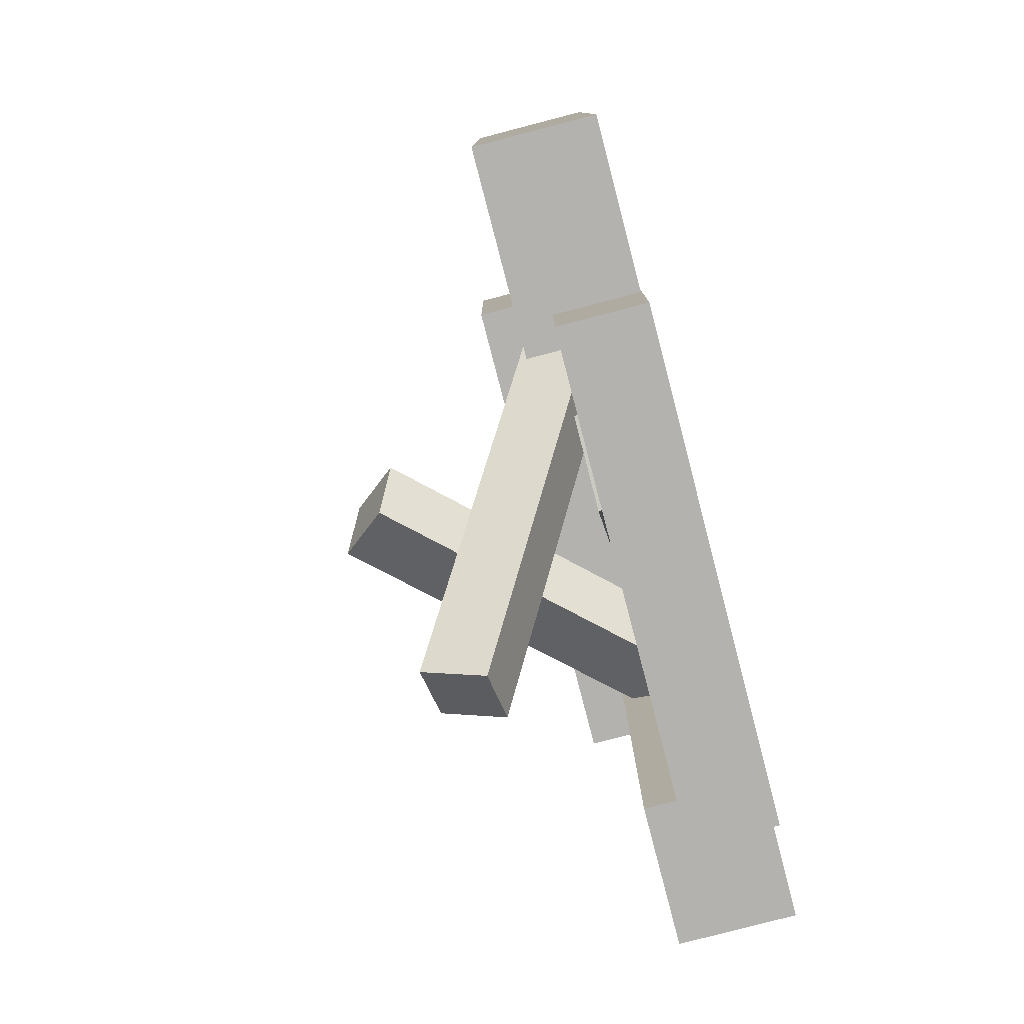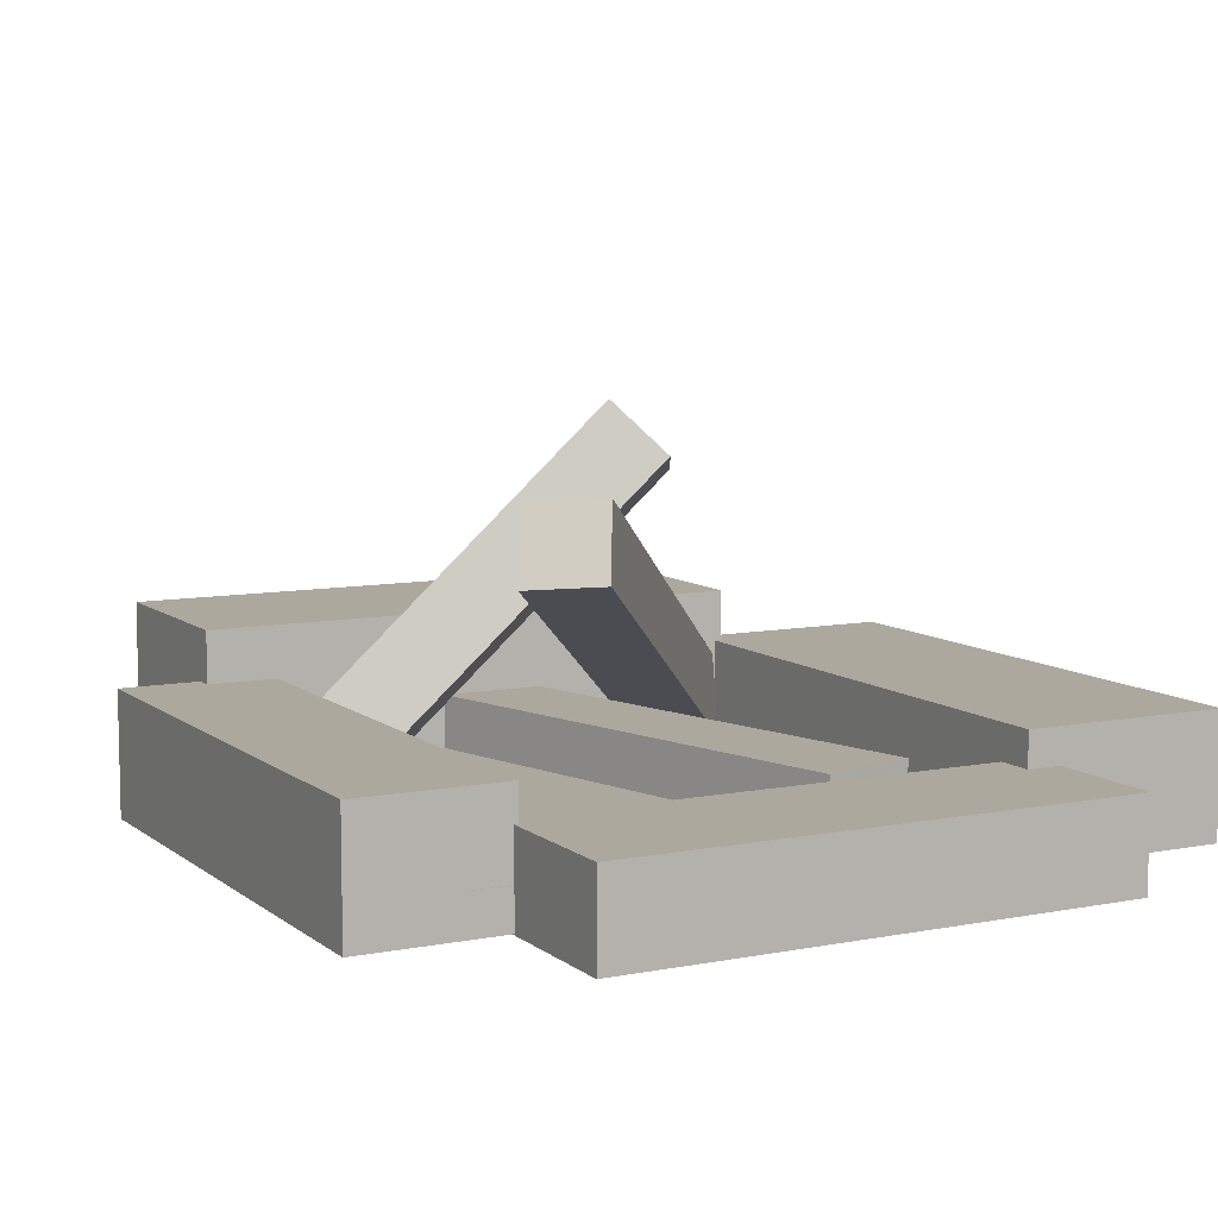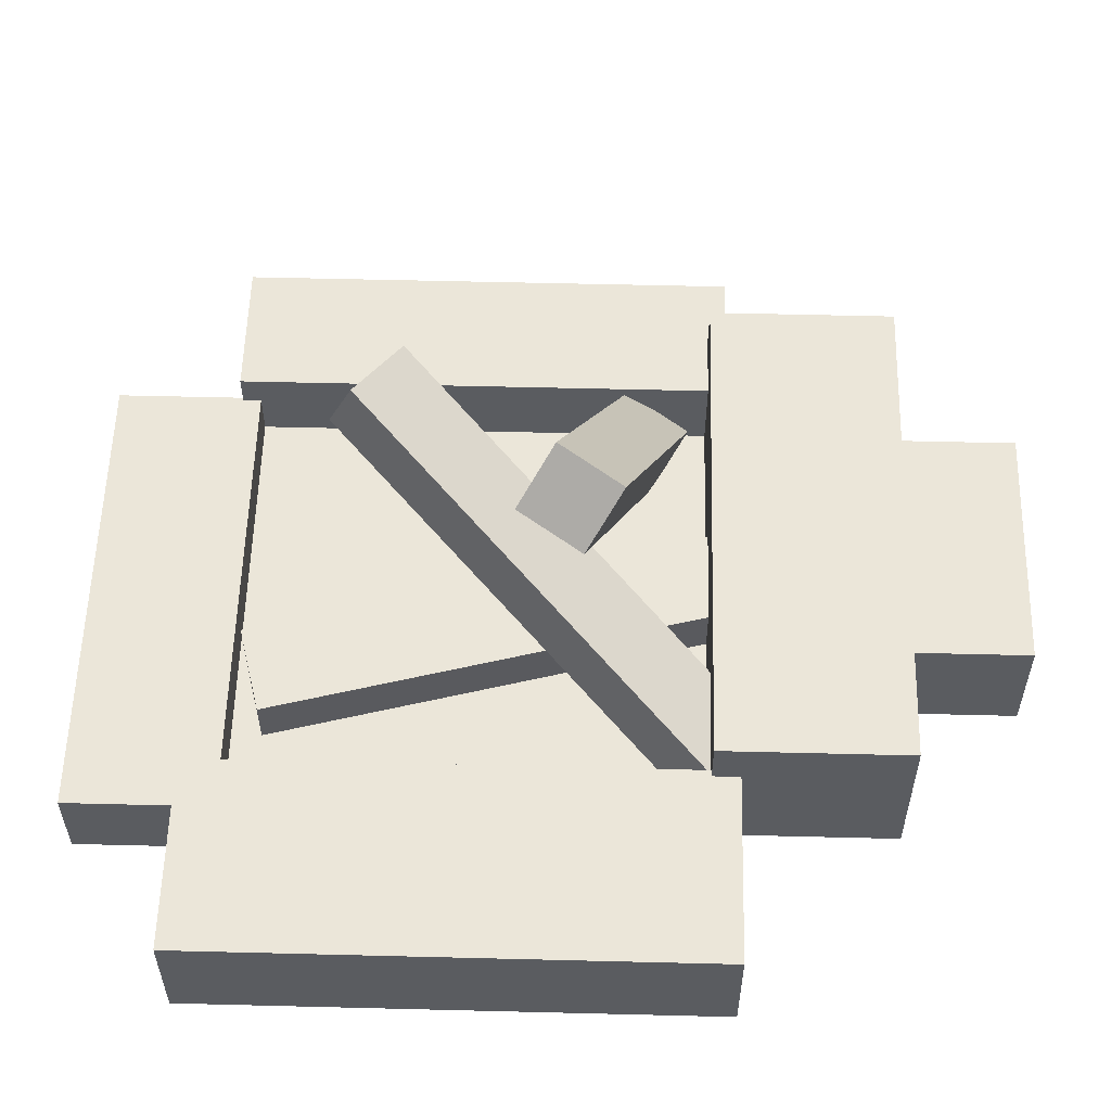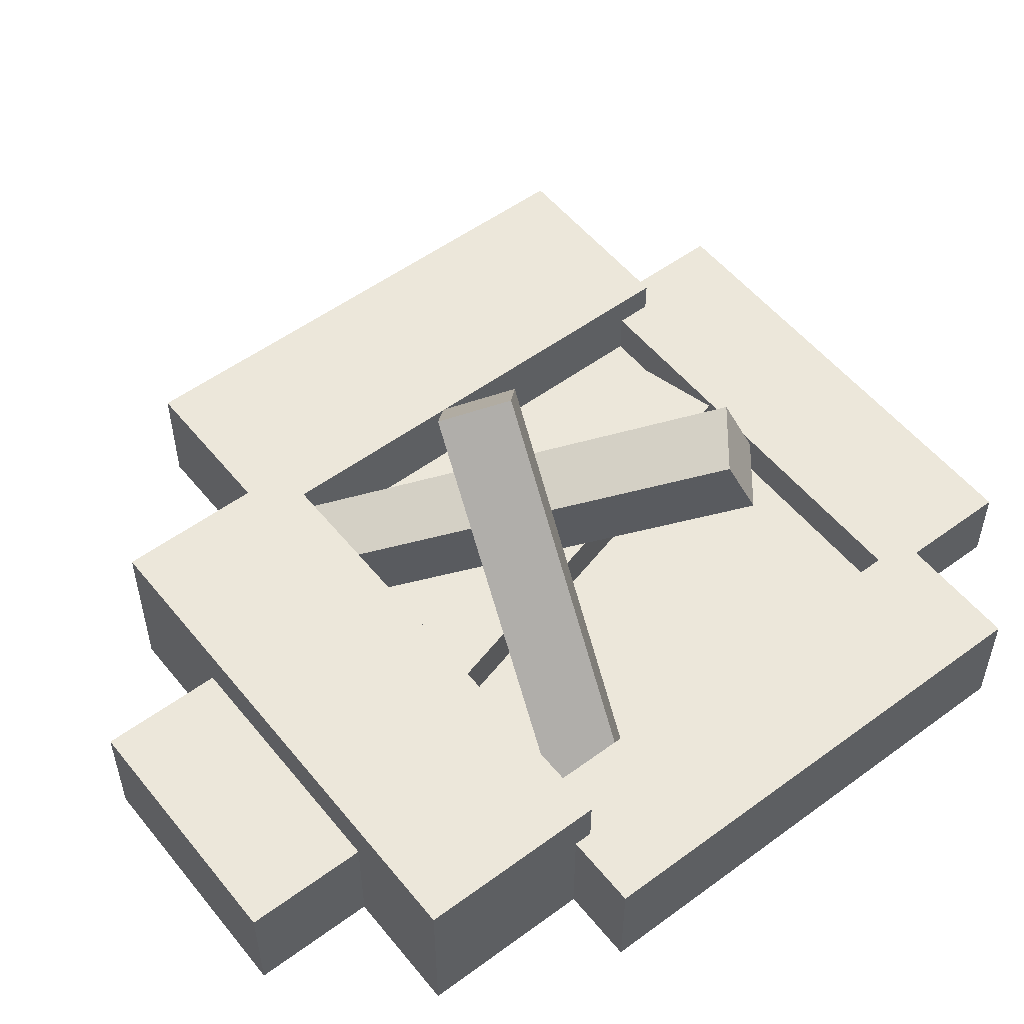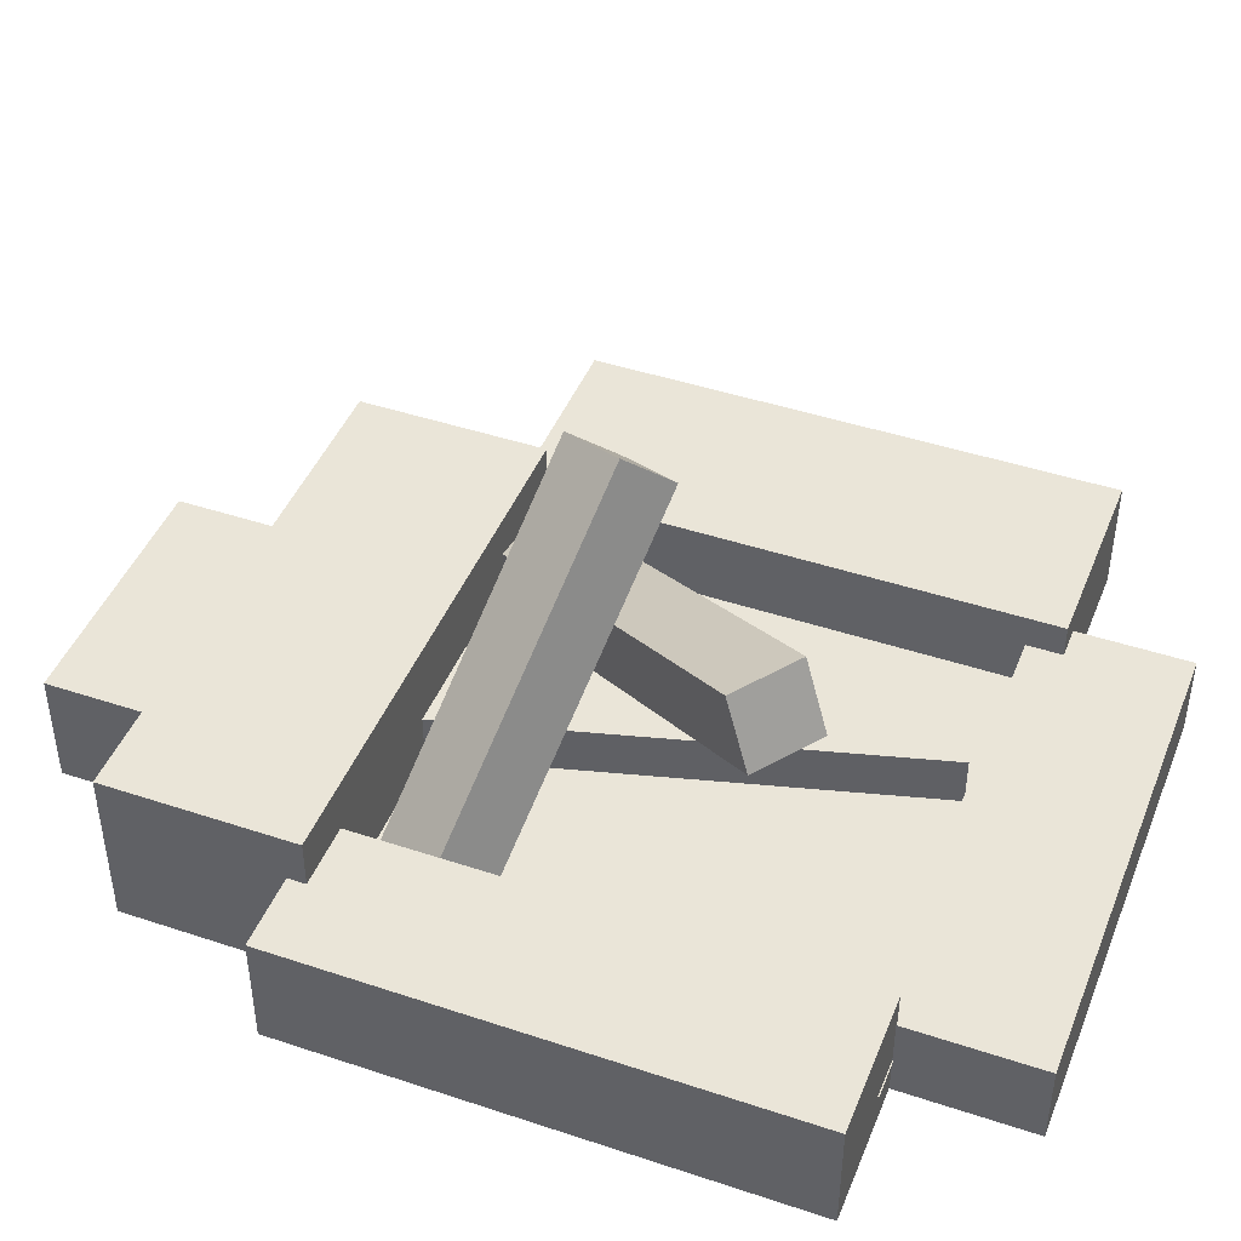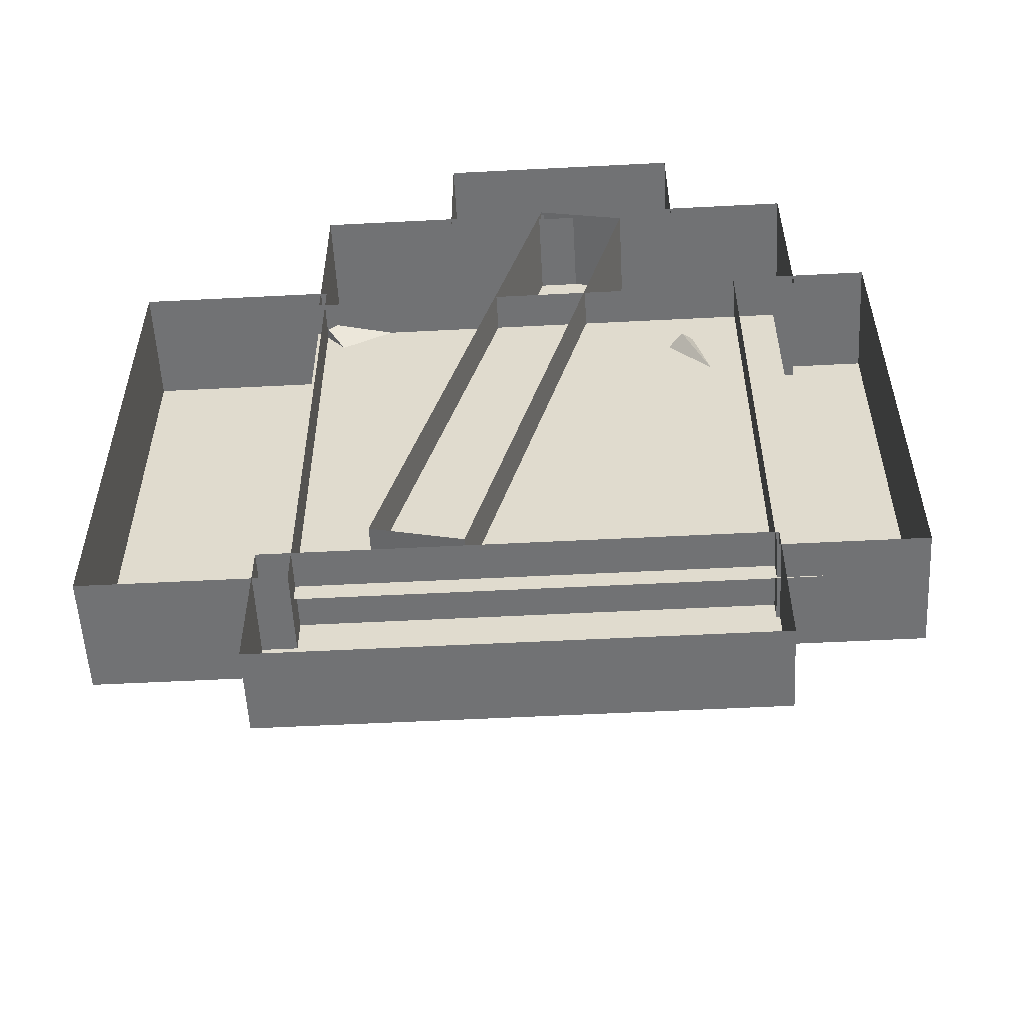
<metadata>
{"format":"obj","ext":"obj","renderer":"f3d","projection":"perspective","resolution":1024,"background":"white","views":[{"elev":-79.8,"azim":104.6,"up":"+Y"},{"elev":8.6,"azim":-27.9,"up":"+Z"},{"elev":56.2,"azim":91.5,"up":"+Z"},{"elev":53.6,"azim":-128.1,"up":"+Z"},{"elev":44.5,"azim":-68.8,"up":"+Z"},{"elev":-55.5,"azim":-176.9,"up":"+Y"}]}
</metadata>
<code>
g dungeon_mv_campfire_lod_1_mesh
v 0.5032 -0.9119 0.3031
v 1.02 -0.9119 0.3031
v 1.02 -0.9119 3.418e-05
v 0.5032 -0.9119 3.418e-05
v -0.6782 -1.21 0.2168
v 0.5898 -1.21 0.2168
v 0.5898 -1.21 -0.002881
v -0.6782 -1.21 -0.002881
v 1.02 -0.9119 0.3031
v 1.02 0.4781 0.3031
v 1.02 0.4781 3.418e-05
v 1.02 -0.9119 3.418e-05
v 0.5898 -1.21 0.2168
v 0.5898 -0.8185 0.2168
v 0.5898 -0.8185 -0.002881
v 0.5898 -1.21 -0.002881
v 0.5032 0.4781 0.3031
v 0.5032 -0.9119 0.3031
v 0.5032 -0.9119 3.418e-05
v 0.5032 0.4781 3.418e-05
v -0.6782 -0.8185 0.2168
v -0.6782 -1.21 0.2168
v -0.6782 -1.21 -0.002881
v -0.6782 -0.8185 -0.002881
v 1.02 0.4781 0.3031
v 0.5032 0.4781 0.3031
v 0.5032 0.4781 3.418e-05
v 1.02 0.4781 3.418e-05
v 0.5032 -0.9119 0.3031
v 0.5032 0.4781 0.3031
v 1.02 0.4781 0.3031
v 1.02 -0.9119 0.3031
v 0.5898 -0.8185 0.2168
v -0.6782 -0.8185 0.2168
v -0.6782 -0.8185 -0.002881
v 0.5898 -0.8185 -0.002881
v -0.6782 -1.21 0.2168
v -0.6782 -0.8185 0.2168
v 0.5898 -0.8185 0.2168
v 0.5898 -1.21 0.2168
v -0.515 0.8786 0.3031
v 0.1511 0.8786 0.3031
v 0.1511 0.8786 3.418e-05
v -0.515 0.8786 3.418e-05
v 0.1511 0.8786 0.3031
v 0.1511 1.225 0.3031
v 0.1511 1.225 3.418e-05
v 0.1511 0.8786 3.418e-05
v -0.515 1.225 0.3031
v -0.515 0.8786 0.3031
v -0.515 0.8786 3.418e-05
v -0.515 1.225 3.418e-05
v 0.1511 1.225 0.3031
v -0.515 1.225 0.3031
v -0.515 1.225 3.418e-05
v 0.1511 1.225 3.418e-05
v -0.515 0.8786 0.3031
v -0.515 1.225 0.3031
v 0.1511 1.225 0.3031
v 0.1511 0.8786 0.3031
v -1.037 -0.8673 0.3031
v -0.6691 -0.8673 0.3031
v -0.6691 -0.8673 3.418e-05
v -1.037 -0.8673 3.418e-05
v -0.6691 -0.8673 0.3031
v -0.6691 0.452 0.3031
v -0.6691 0.452 3.418e-05
v -0.6691 -0.8673 3.418e-05
v -1.037 0.452 0.3031
v -1.037 -0.8673 0.3031
v -1.037 -0.8673 3.418e-05
v -1.037 0.452 3.418e-05
v -0.6691 0.452 0.3031
v -1.037 0.452 0.3031
v -1.037 0.452 3.418e-05
v -0.6691 0.452 3.418e-05
v -1.037 -0.8673 0.3031
v -1.037 0.452 0.3031
v -0.6691 0.452 0.3031
v -0.6691 -0.8673 0.3031
v 0.52 0.4045 0.429
v 0.52 0.9023 0.429
v 0.52 0.9023 -0.002881
v 0.52 0.4045 -0.002881
v 0.52 0.9023 0.429
v -0.8393 0.9023 0.429
v -0.8393 0.9023 -0.002881
v 0.52 0.9023 -0.002881
v -0.8393 0.4045 0.429
v 0.52 0.4045 0.429
v 0.52 0.4045 -0.002881
v -0.8393 0.4045 -0.002881
v -0.8393 0.9023 0.429
v -0.8393 0.4045 0.429
v -0.8393 0.4045 -0.002881
v -0.8393 0.9023 -0.002881
v 0.52 0.4045 0.429
v -0.8393 0.4045 0.429
v -0.8393 0.9023 0.429
v 0.52 0.9023 0.429
v -0.7801 -0.8703 0.09818
v -0.7801 0.4142 0.09818
v 0.533 0.4142 0.09818
v 0.533 -0.8703 0.09818
v -0.1233 0.9043 0.2282
v 0.3172 -0.7394 0.2282
v 0.08104 -0.8027 0.2282
v -0.3594 0.841 0.2282
v 0.3172 -0.7394 0.2282
v 0.3172 -0.7394 -0.01015
v 0.08104 -0.8027 -0.01015
v 0.08104 -0.8027 0.2282
v -0.1233 0.9043 0.2282
v -0.1233 0.9043 -0.01015
v 0.3172 -0.7394 -0.01015
v 0.3172 -0.7394 0.2282
v -0.3594 0.841 0.2282
v -0.3594 0.841 -0.01015
v -0.1233 0.9043 -0.01015
v -0.1233 0.9043 0.2282
v 0.08104 -0.8027 0.2282
v 0.08104 -0.8027 -0.01015
v -0.3594 0.841 -0.01015
v -0.3594 0.841 0.2282
v -0.5096 0.2585 0.06028
v -0.6015 0.09131 0.1087
v 0.09958 -0.08604 0.8274
v 0.1915 0.08118 0.779
v -0.6163 0.3542 0.188
v 0.08478 0.1768 0.9067
v -0.007147 0.009575 0.9551
v -0.7083 0.1869 0.2364
v 0.08478 0.1768 0.9067
v 0.1915 0.08118 0.779
v 0.09958 -0.08604 0.8274
v -0.007147 0.009575 0.9551
v -0.6163 0.3542 0.188
v -0.5096 0.2585 0.06028
v 0.1915 0.08118 0.779
v 0.08478 0.1768 0.9067
v -0.7083 0.1869 0.2364
v -0.6015 0.09131 0.1087
v -0.5096 0.2585 0.06028
v -0.6163 0.3542 0.188
v -0.007147 0.009575 0.9551
v 0.09958 -0.08604 0.8274
v -0.6015 0.09131 0.1087
v -0.7083 0.1869 0.2364
v 0.4984 0.3845 0.06721
v 0.3445 0.5064 0.05335
v -0.4647 -0.4526 0.604
v -0.3108 -0.5745 0.6178
v 0.5367 0.4528 0.2425
v -0.2725 -0.5062 0.7931
v -0.4264 -0.3843 0.7792
v 0.3828 0.5747 0.2286
v -0.2725 -0.5062 0.7931
v -0.3108 -0.5745 0.6178
v -0.4647 -0.4526 0.604
v -0.4264 -0.3843 0.7792
v 0.5367 0.4528 0.2425
v 0.4984 0.3845 0.06721
v -0.3108 -0.5745 0.6178
v -0.2725 -0.5062 0.7931
v 0.3828 0.5747 0.2286
v 0.3445 0.5064 0.05335
v 0.4984 0.3845 0.06721
v 0.5367 0.4528 0.2425
v -0.4264 -0.3843 0.7792
v -0.4647 -0.4526 0.604
v 0.3445 0.5064 0.05335
v 0.3828 0.5747 0.2286
g dungeon_mv_campfire_lod_1_mesh_0
f 3 2 1
f 4 3 1
f 7 6 5
f 8 7 5
f 11 10 9
f 12 11 9
f 15 14 13
f 16 15 13
f 19 18 17
f 20 19 17
f 23 22 21
f 24 23 21
f 27 26 25
f 28 27 25
f 31 30 29
f 32 31 29
f 35 34 33
f 36 35 33
f 39 38 37
f 40 39 37
f 43 42 41
f 44 43 41
f 47 46 45
f 48 47 45
f 51 50 49
f 52 51 49
f 55 54 53
f 56 55 53
f 59 58 57
f 60 59 57
f 63 62 61
f 64 63 61
f 67 66 65
f 68 67 65
f 71 70 69
f 72 71 69
f 75 74 73
f 76 75 73
f 79 78 77
f 80 79 77
f 83 82 81
f 84 83 81
f 87 86 85
f 88 87 85
f 91 90 89
f 92 91 89
f 95 94 93
f 96 95 93
f 99 98 97
f 100 99 97
f 103 102 101
f 104 103 101
f 107 106 105
f 108 107 105
f 111 110 109
f 112 111 109
f 115 114 113
f 116 115 113
f 119 118 117
f 120 119 117
f 123 122 121
f 124 123 121
f 127 126 125
f 128 127 125
f 131 130 129
f 132 131 129
f 135 134 133
f 136 135 133
f 139 138 137
f 140 139 137
f 143 142 141
f 144 143 141
f 147 146 145
f 148 147 145
f 151 150 149
f 152 151 149
f 155 154 153
f 156 155 153
f 159 158 157
f 160 159 157
f 163 162 161
f 164 163 161
f 167 166 165
f 168 167 165
f 171 170 169
f 172 171 169

</code>
